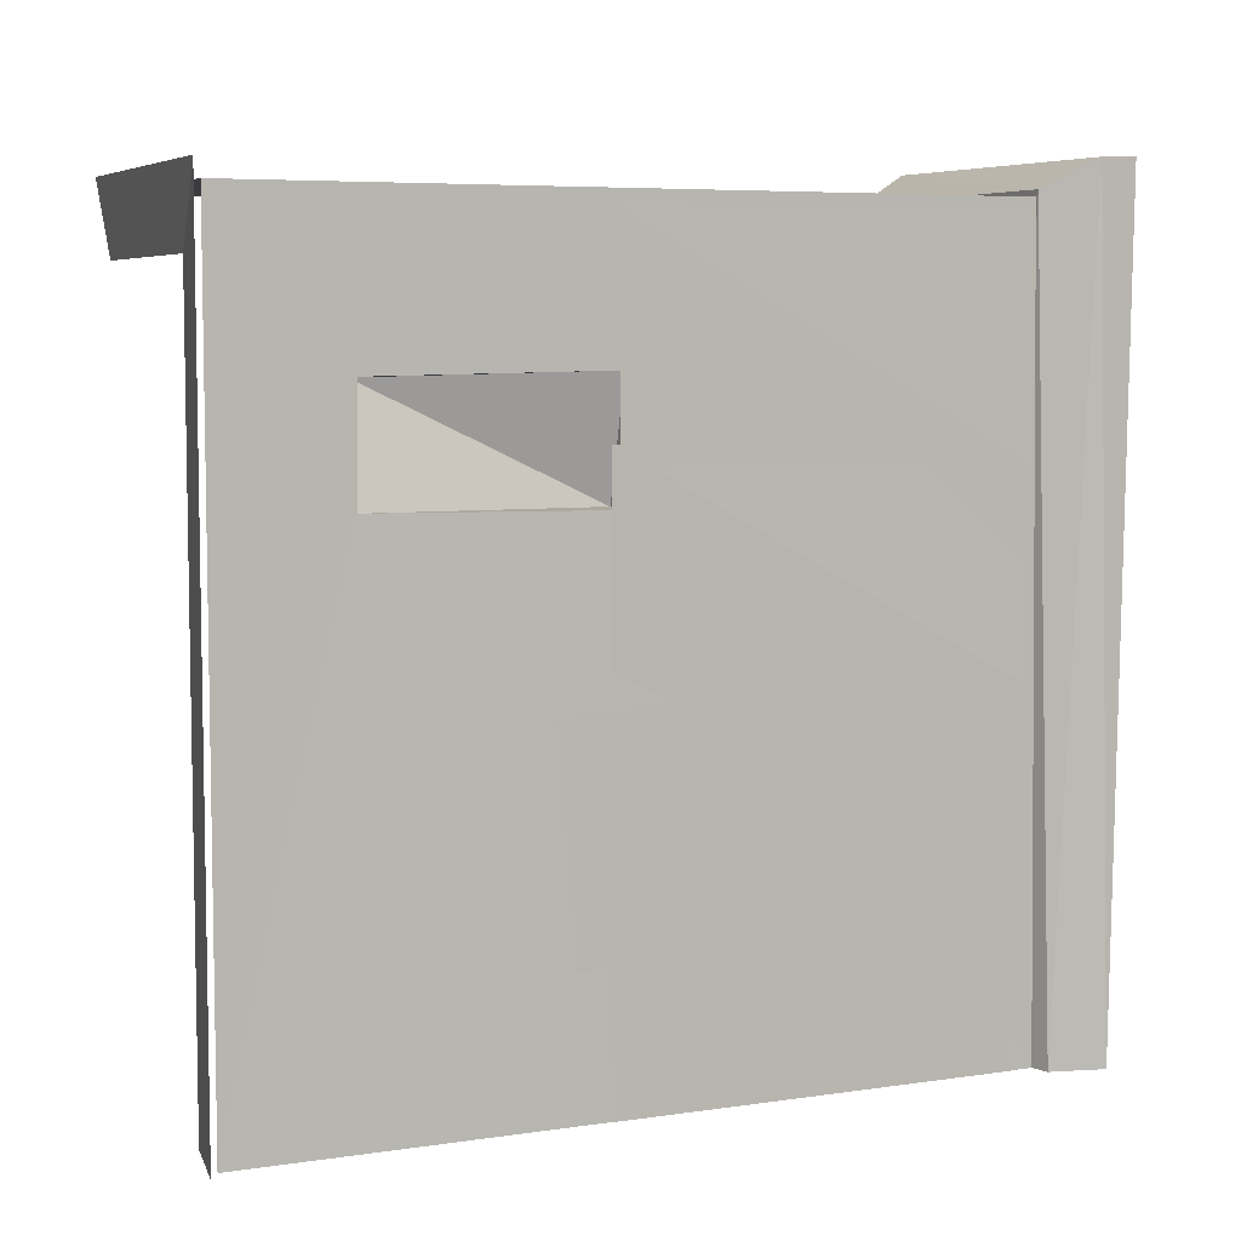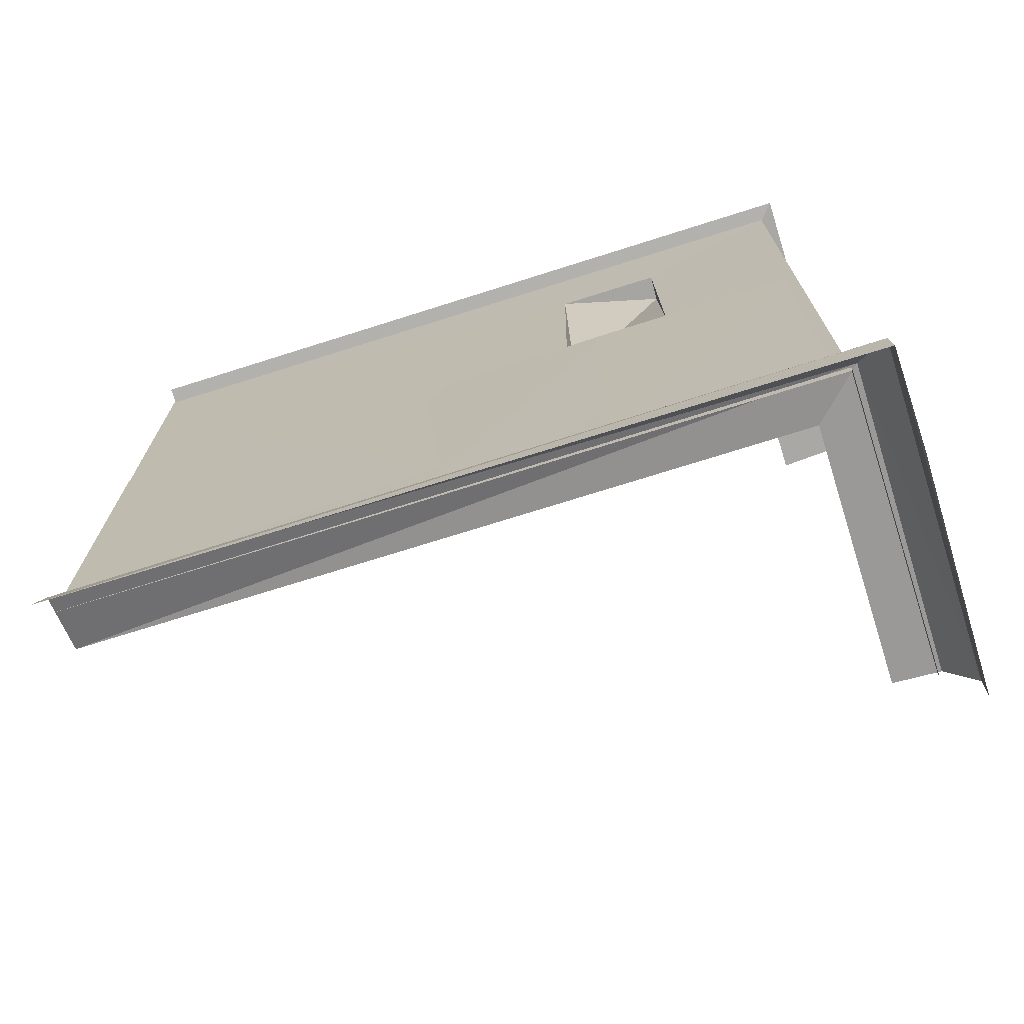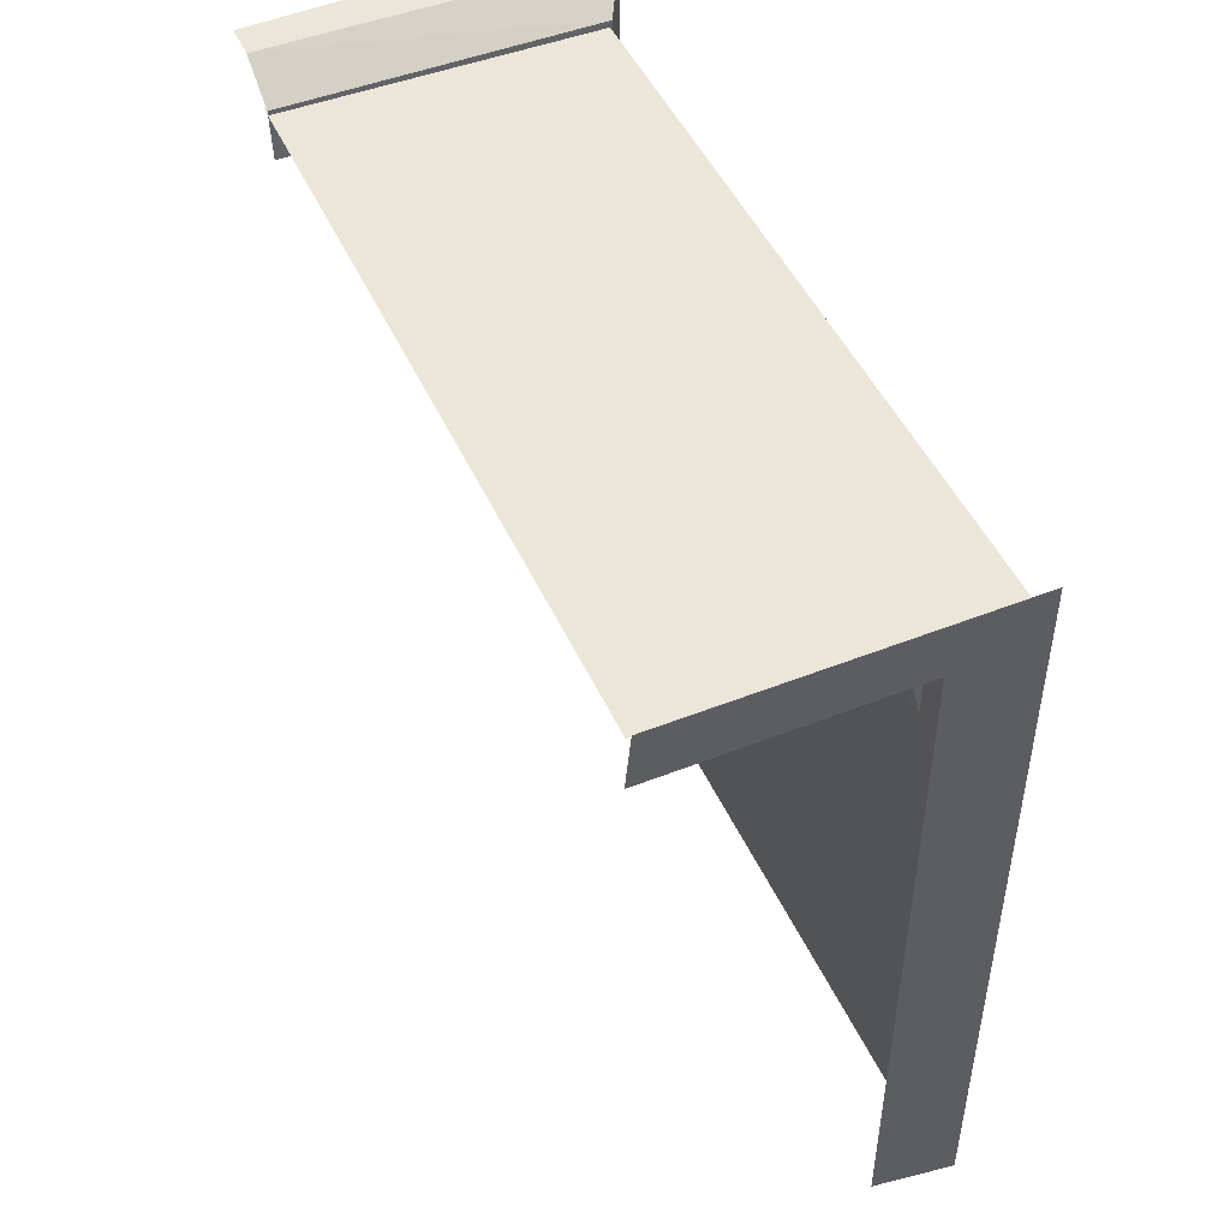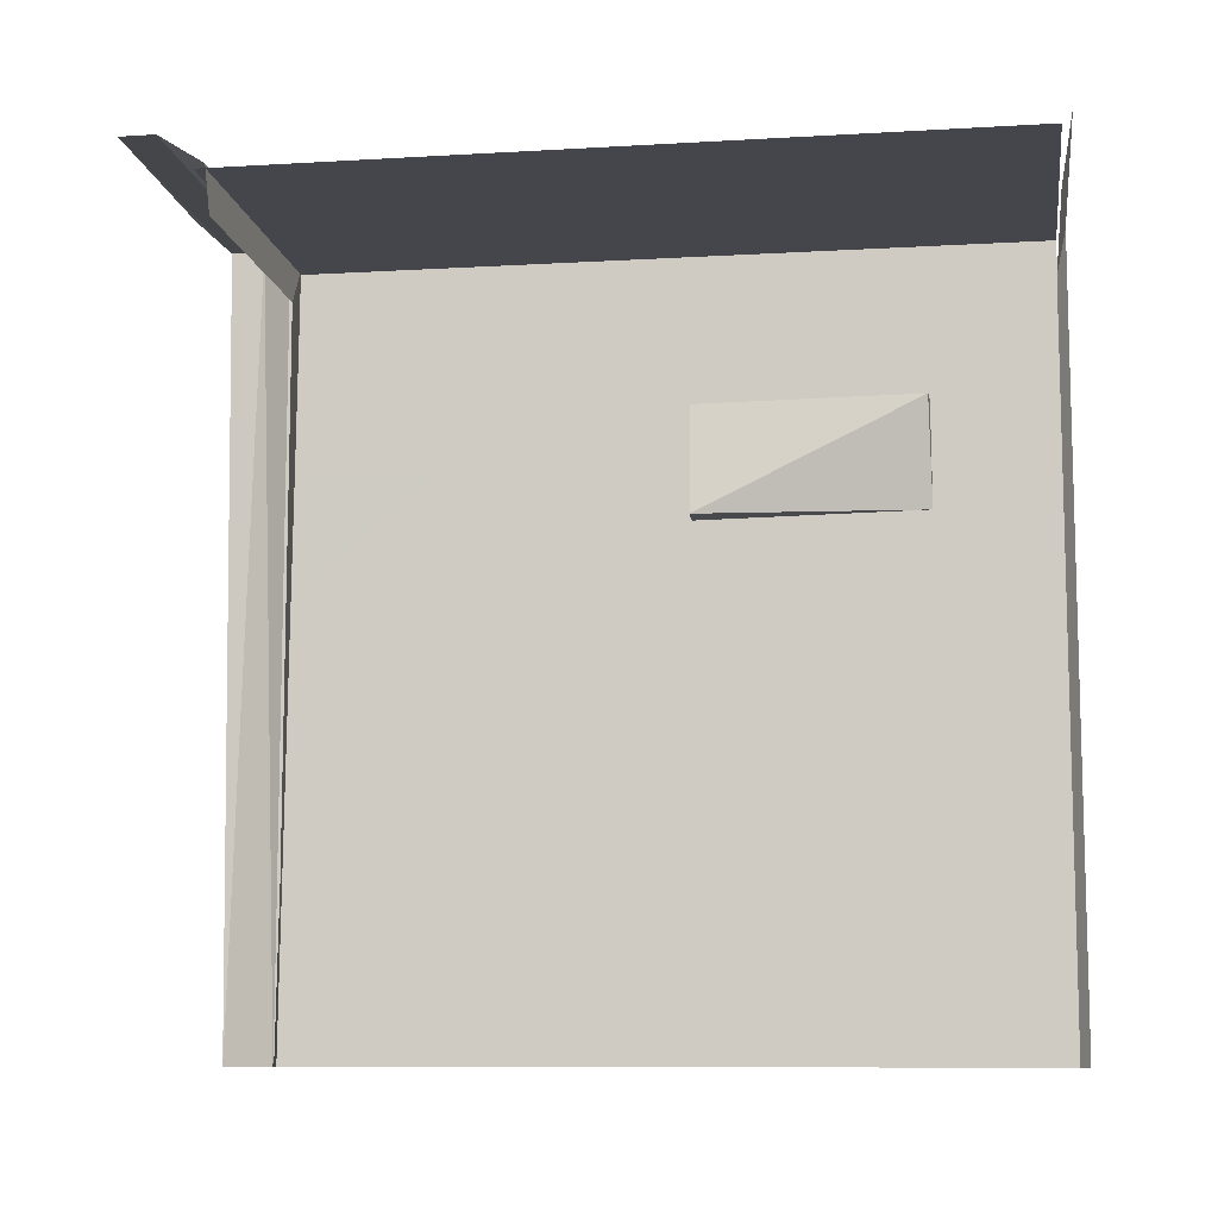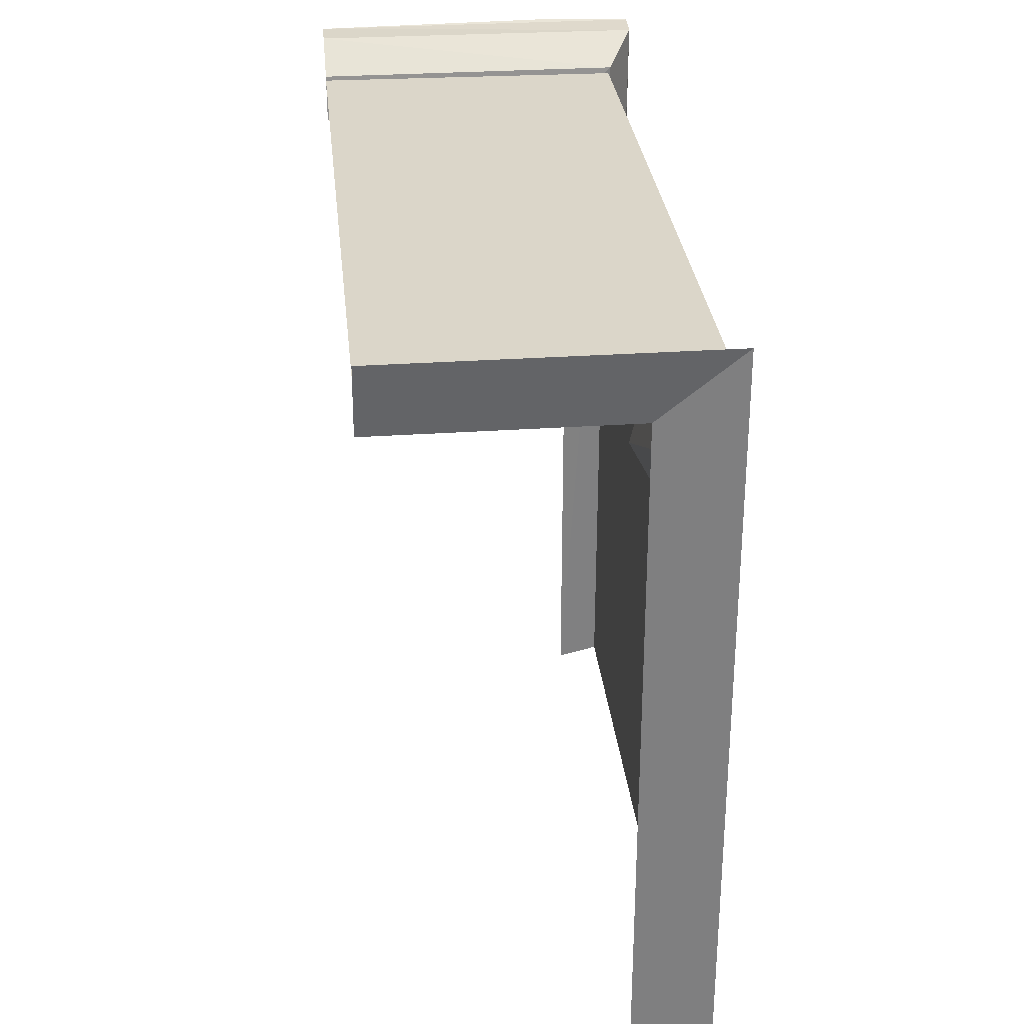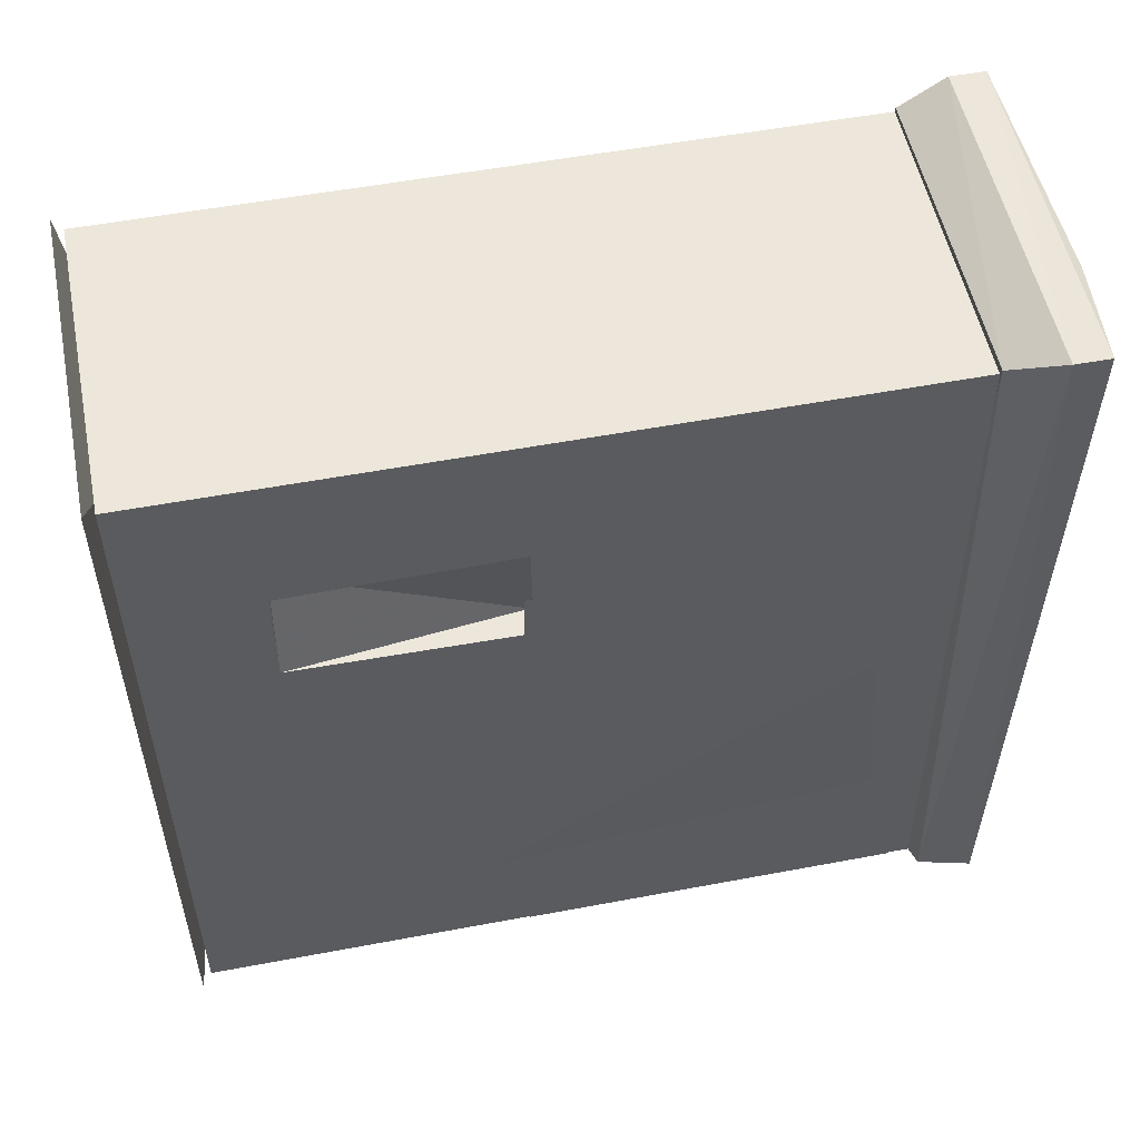
<metadata>
{"format":"obj","ext":"obj","renderer":"f3d","projection":"perspective","resolution":1024,"background":"white","views":[{"elev":6.3,"azim":-113.6,"up":"+Z"},{"elev":-71.9,"azim":-72.4,"up":"+Y"},{"elev":48.2,"azim":156.1,"up":"+Z"},{"elev":-9.7,"azim":98.7,"up":"+Z"},{"elev":29.9,"azim":174.2,"up":"+Z"},{"elev":53.4,"azim":-101.4,"up":"+Z"}]}
</metadata>
<code>
g
v 2039 876 -1.163e+04
v 2039 876 -1.174e+04
v 2036 1130 -1.162e+04
v 2039 1127 -1.174e+04
v 1985 365.6 -1.141e+04
v 2017 419.1 -1.144e+04
v 1983 326 -1.141e+04
v 2072 425.3 -1.15e+04
v 2002 1286 -1.143e+04
v 2095 1273 -1.151e+04
v 2019 1275 -1.145e+04
v 2019 406.8 -1.145e+04
v 2021 870.2 -1.175e+04
v 2021 1135 -1.175e+04
v 2021 1134 -1.162e+04
v 2021 869.4 -1.162e+04
v 2051 1133 -1.162e+04
v 2051 871.2 -1.175e+04
v 2016 423.5 -11712
v 2019 423.5 -1.146e+04
v 2016 875.4 -1.146e+04
v 2016 875.4 -11712
v 2018 431.5 -1.194e+04
v 2021 431.5 -1.169e+04
v 2018 883.3 -1.169e+04
v 2021 883.3 -1.194e+04
v 2013 946.4 -11943
v 2013 924.7 -1.219e+04
v 2015 474.5 -1.215e+04
v 2013 496.2 -1.19e+04
v 2018 885.9 -1.215e+04
v 2018 434 -1.215e+04
v 2384 366.9 -1.141e+04
v 2384 419.1 -1.144e+04
v 2384 326 -1.141e+04
v 2384 425.3 -1.15e+04
v 2384 1286 -1.143e+04
v 2384 1273 -1.151e+04
v 2384 406.8 -1.145e+04
v 2384 1275 -1.145e+04
v 2019 1275 -1.234e+04
v 2019 406.8 -1.234e+04
v 2018 434 -1.234e+04
v 2018 885.9 -1.234e+04
v 1999 400.6 -1.234e+04
v 1984 338.9 -1.234e+04
v 2099 319.2 -1.14e+04
v 2072 425.3 -1.234e+04
v 2002 1286 -1.234e+04
v 2095 1273 -1.234e+04
g u2NEBuild2
f 18 16 17
f 18 17 14
f 16 11 15
f 15 14 17
f 13 16 18
f 19 21 22
f 23 25 26
f 30 28 29
f 23 24 25
f 19 20 21
f 15 11 14
f 33 6 5
f 35 5 7
f 34 8 6
f 10 37 9
f 11 39 40
f 11 12 39
f 35 33 5
f 13 41 42
f 16 42 12
f 31 44 43
f 46 5 45
f 48 6 8
f 50 9 49
f 47 35 7
f 6 45 5
f 7 5 46
f 10 9 50
f 48 45 6
f 13 42 16
f 31 43 32
f 14 11 41
f 13 14 41
f 10 38 37
f 34 36 8
f 33 34 6
f 27 28 30
f 16 15 17
f 14 13 18
f 16 12 11

</code>
